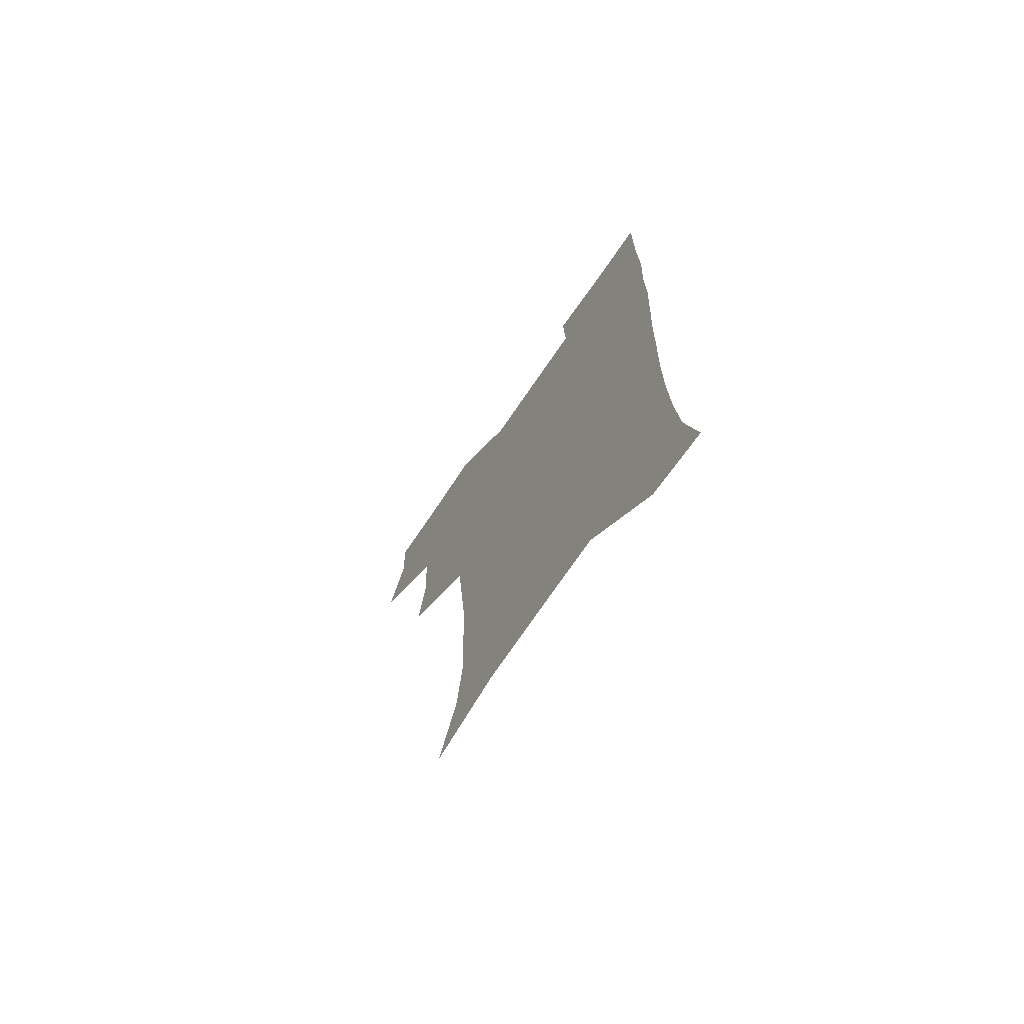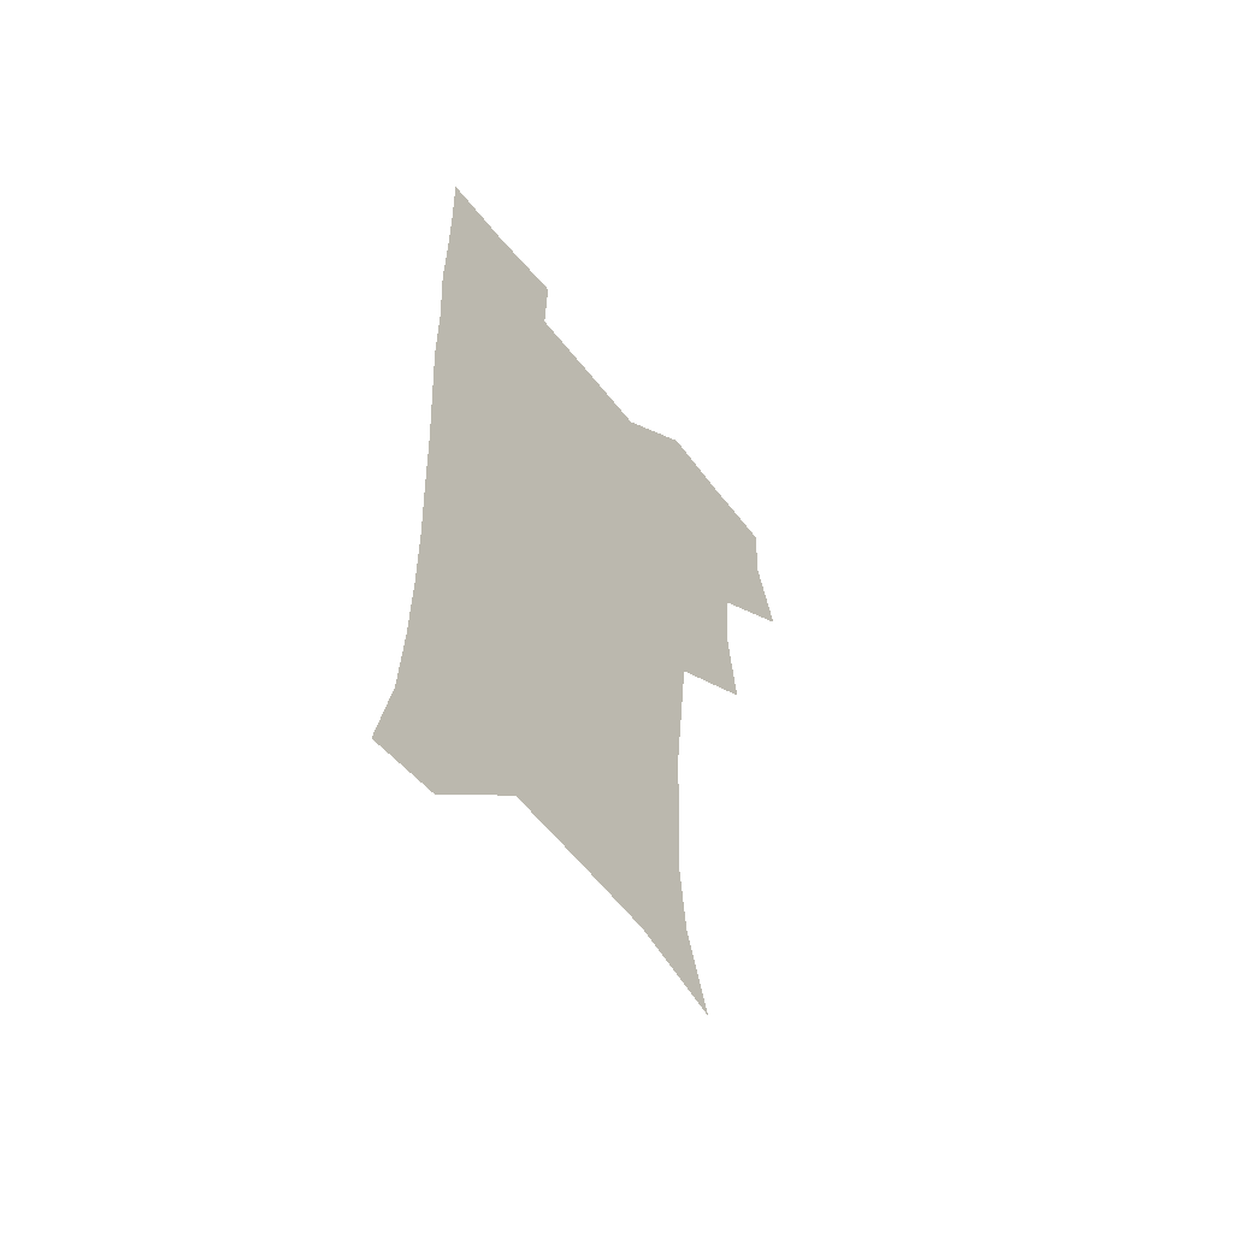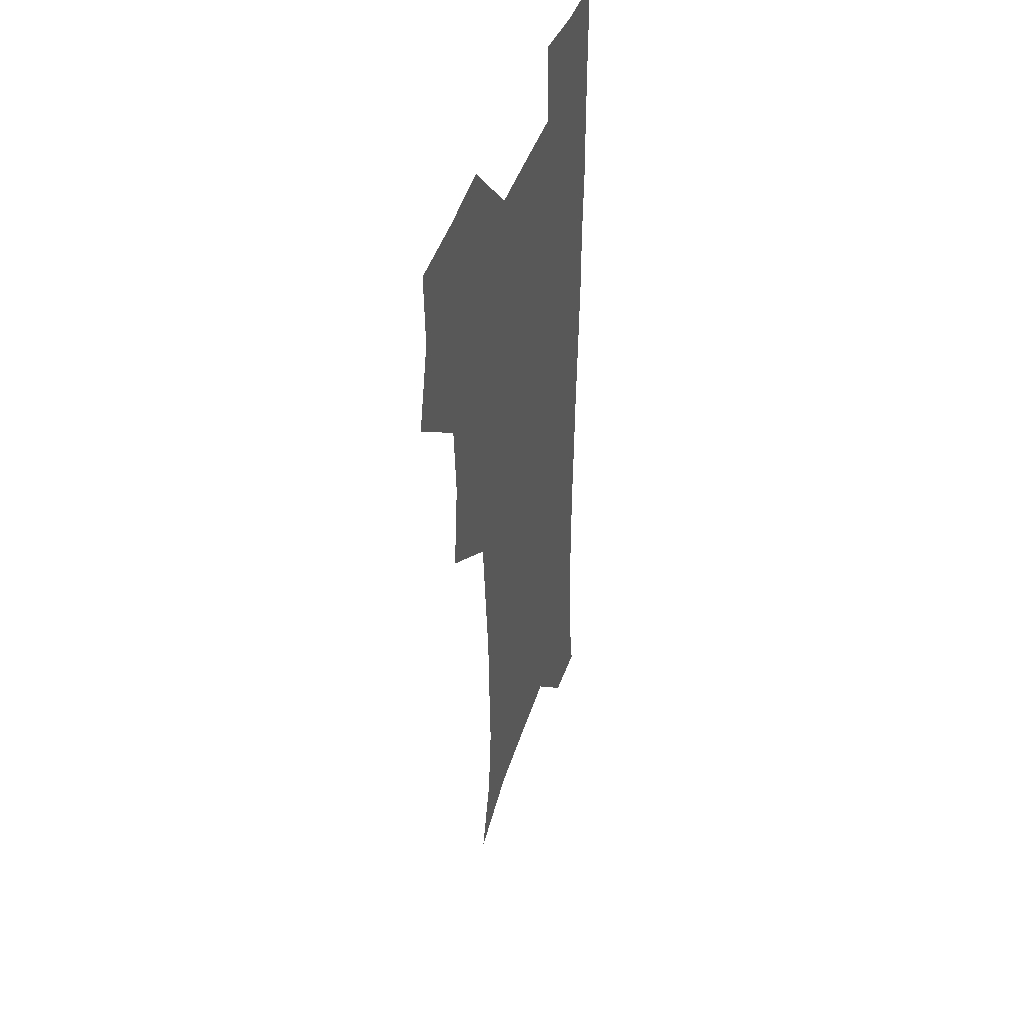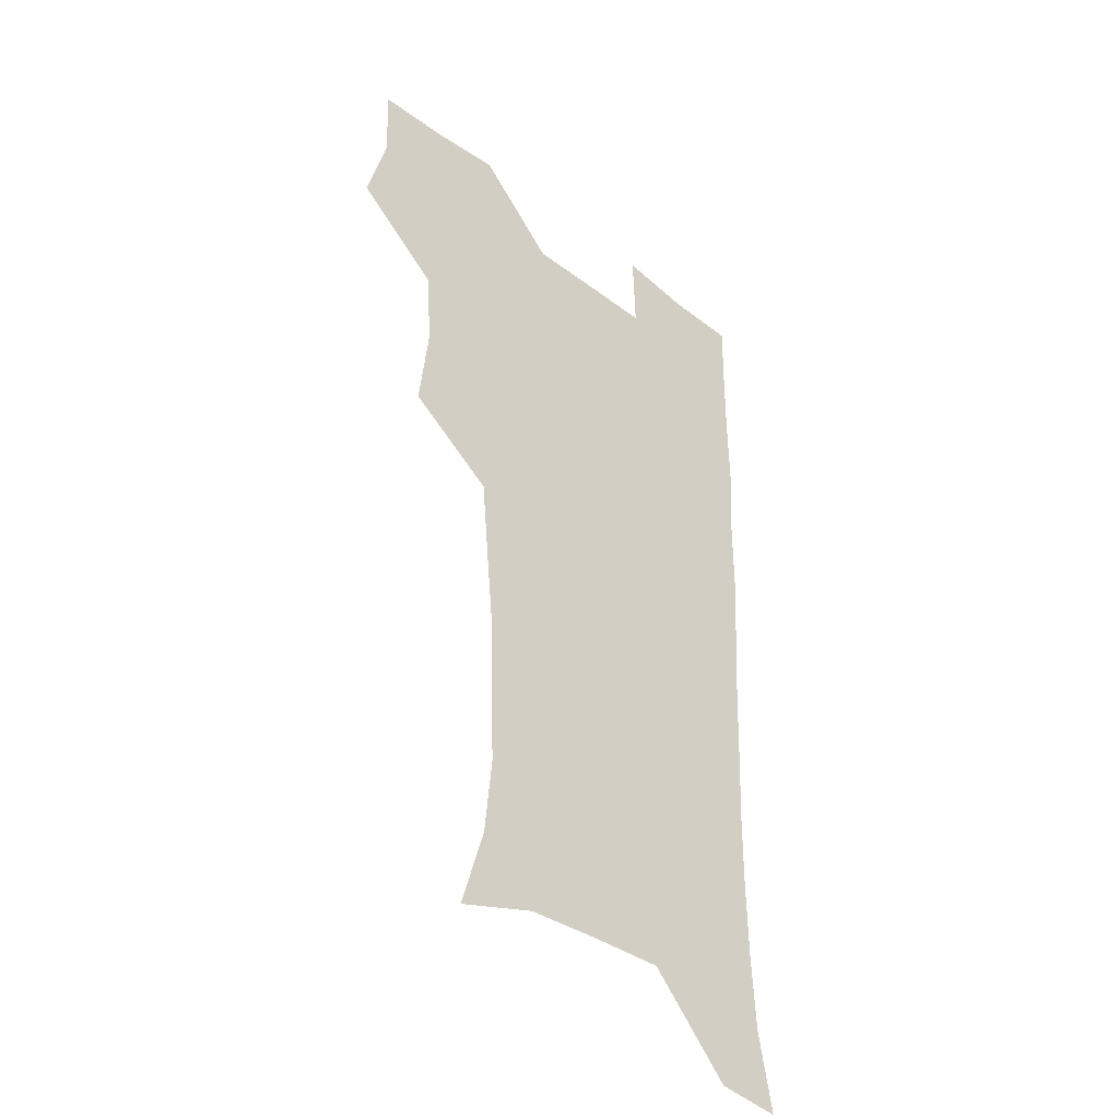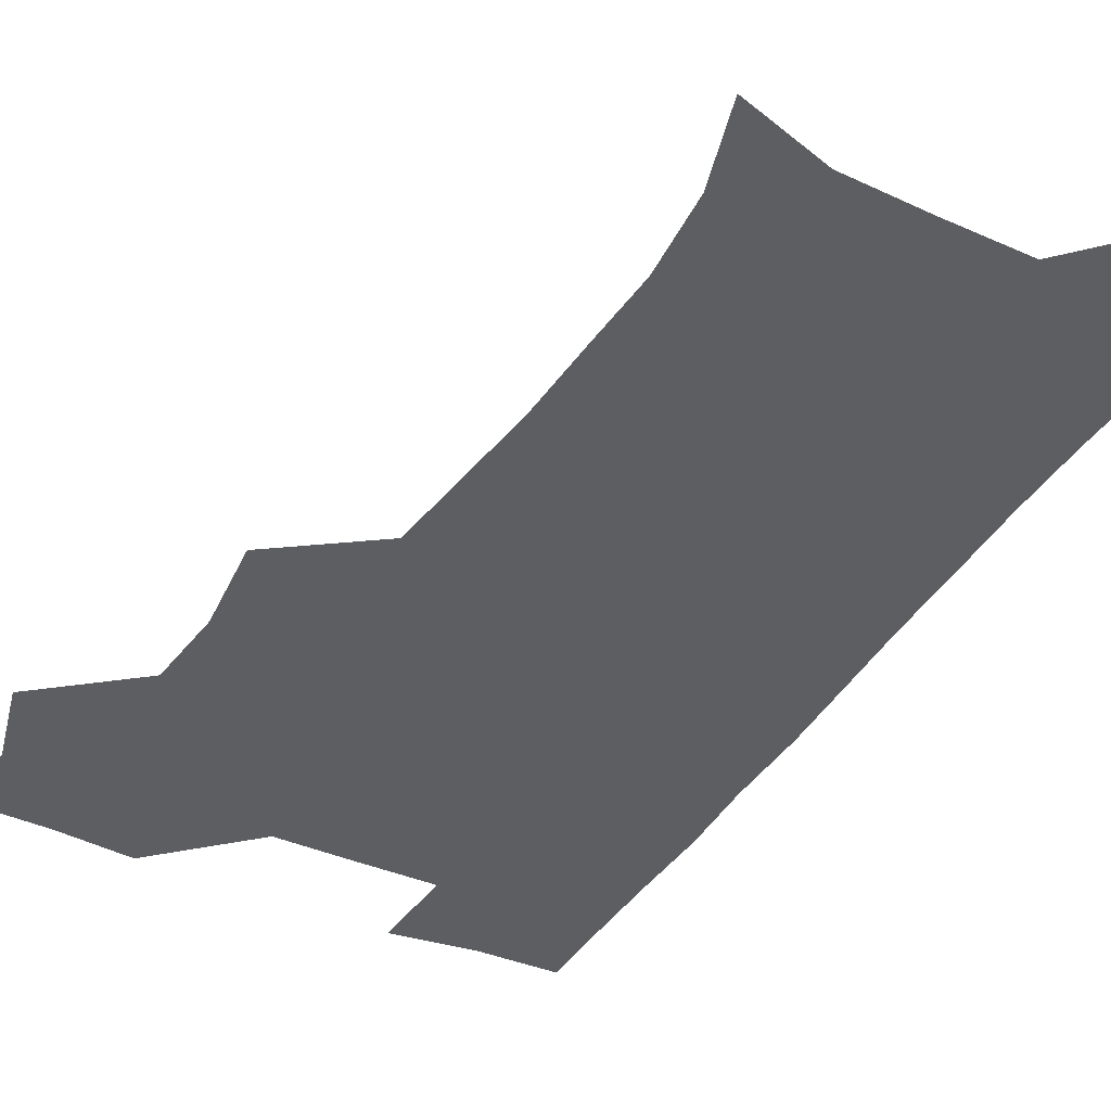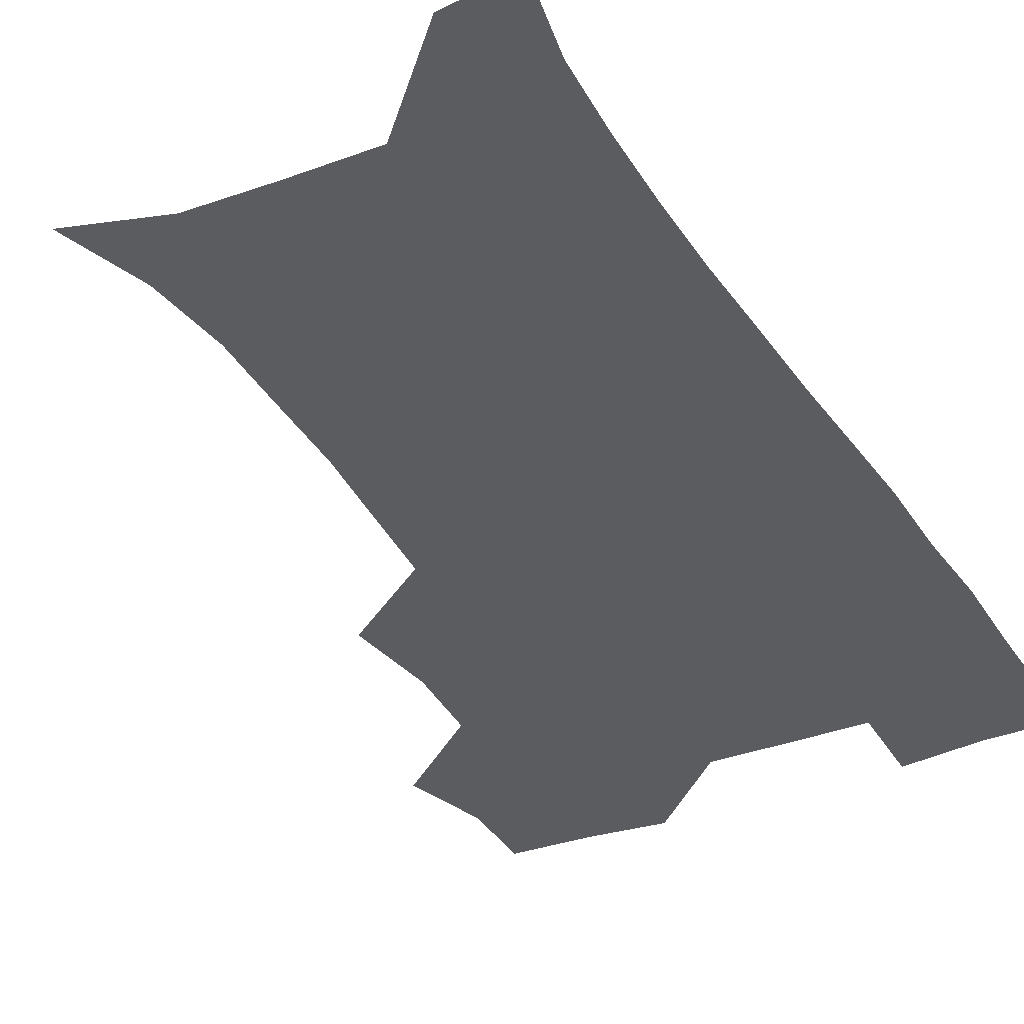
<metadata>
{"format":"obj","ext":"obj","renderer":"f3d","projection":"perspective","resolution":1024,"background":"white","views":[{"elev":-72.6,"azim":55.6,"up":"+Y"},{"elev":-58.0,"azim":127.7,"up":"+Y"},{"elev":42.4,"azim":-72.9,"up":"+Y"},{"elev":-38.5,"azim":-43.9,"up":"+Y"},{"elev":-38.5,"azim":-28.7,"up":"+Z"},{"elev":-34.5,"azim":27.7,"up":"+Z"}]}
</metadata>
<code>
v 473.8 506.9 0
v 482.6 538.8 0
v 481.4 568.4 0
v 506.6 412.4 0
v 510.7 447.5 0
v 508.5 478.3 0
v 515.3 511.2 0
v 513.6 539.7 0
v 511.4 569.5 0
v 536.6 199.5 0
v 546.5 231.5 0
v 549.6 263.1 0
v 548.5 292.7 0
v 547.6 325.1 0
v 544.7 355.6 0
v 541.8 387.1 0
v 543.7 421.8 0
v 542.9 451.7 0
v 544 482.4 0
v 544.5 511.5 0
v 543.1 540.5 0
v 540 572.6 0
v 569.7 209.7 0
v 575.7 241.8 0
v 576.8 272.1 0
v 575.8 301.3 0
v 575.6 333.4 0
v 574.7 364.4 0
v 573.9 394.8 0
v 573.1 424.2 0
v 573 453.7 0
v 573.6 483 0
v 574.6 511.6 0
v 572.9 540.2 0
v 600.6 210.9 0
v 602.7 243.7 0
v 603.3 276.4 0
v 603.1 306.6 0
v 602.5 336.3 0
v 602.2 366.3 0
v 602.1 397.3 0
v 602.4 427.1 0
v 602.6 455.7 0
v 602.4 483.5 0
v 602.6 511.9 0
v 602 540.5 0
v 631.9 211.5 0
v 629.8 246.7 0
v 629.4 277.6 0
v 629.3 307.3 0
v 629.2 337.4 0
v 629.7 364.6 0
v 629.4 397.5 0
v 629.9 426.1 0
v 630 455.4 0
v 630.9 483.1 0
v 631.1 512.2 0
v 631.2 540.5 0
v 630.1 574 0
v 665.5 175.5 0
v 658.6 210.6 0
v 656.2 243.3 0
v 655.4 274.6 0
v 656 303.6 0
v 655.6 335.3 0
v 657 363.7 0
v 658.6 392.4 0
v 657.9 424.2 0
v 659.2 453 0
v 659.9 482.1 0
v 659.5 511.9 0
v 660.1 540.5 0
v 661.3 569.9 0
v 692.1 172.6 0
v 686 204.9 0
v 684.4 234.5 0
v 683.8 265 0
v 684 295.5 0
v 685.1 325.9 0
v 686 356.8 0
v 687.6 387.1 0
v 689.1 417.5 0
v 689.1 449.4 0
v 690.6 479.2 0
v 690.1 510.2 0
v 690.2 540.1 0
v 690.8 569.4 0
f 6 7 1
f 1 7 2
f 7 8 2
f 2 8 3
f 8 9 3
f 16 17 4
f 4 17 5
f 17 18 5
f 5 18 6
f 18 19 6
f 6 19 7
f 19 20 7
f 7 20 8
f 20 21 8
f 8 21 9
f 21 22 9
f 10 23 11
f 23 24 11
f 11 24 12
f 24 25 12
f 12 25 13
f 25 26 13
f 13 26 14
f 26 27 14
f 14 27 15
f 27 28 15
f 15 28 16
f 28 29 16
f 16 29 17
f 29 30 17
f 17 30 18
f 30 31 18
f 18 31 19
f 31 32 19
f 19 32 20
f 32 33 20
f 20 33 21
f 33 34 21
f 21 34 22
f 23 35 24
f 35 36 24
f 24 36 25
f 36 37 25
f 25 37 26
f 37 38 26
f 26 38 27
f 38 39 27
f 27 39 28
f 39 40 28
f 28 40 29
f 40 41 29
f 29 41 30
f 41 42 30
f 30 42 31
f 42 43 31
f 31 43 32
f 43 44 32
f 32 44 33
f 44 45 33
f 33 45 34
f 45 46 34
f 35 47 36
f 47 48 36
f 36 48 37
f 48 49 37
f 37 49 38
f 49 50 38
f 38 50 39
f 50 51 39
f 39 51 40
f 51 52 40
f 40 52 41
f 52 53 41
f 41 53 42
f 53 54 42
f 42 54 43
f 54 55 43
f 43 55 44
f 55 56 44
f 44 56 45
f 56 57 45
f 45 57 46
f 57 58 46
f 60 61 47
f 47 61 48
f 61 62 48
f 48 62 49
f 62 63 49
f 49 63 50
f 63 64 50
f 50 64 51
f 64 65 51
f 51 65 52
f 65 66 52
f 52 66 53
f 66 67 53
f 53 67 54
f 67 68 54
f 54 68 55
f 68 69 55
f 55 69 56
f 69 70 56
f 56 70 57
f 70 71 57
f 57 71 58
f 71 72 58
f 58 72 59
f 72 73 59
f 60 74 61
f 74 75 61
f 61 75 62
f 75 76 62
f 62 76 63
f 76 77 63
f 63 77 64
f 77 78 64
f 64 78 65
f 78 79 65
f 65 79 66
f 79 80 66
f 66 80 67
f 80 81 67
f 67 81 68
f 81 82 68
f 68 82 69
f 82 83 69
f 69 83 70
f 83 84 70
f 70 84 71
f 84 85 71
f 71 85 72
f 85 86 72
f 72 86 73
f 86 87 73

</code>
